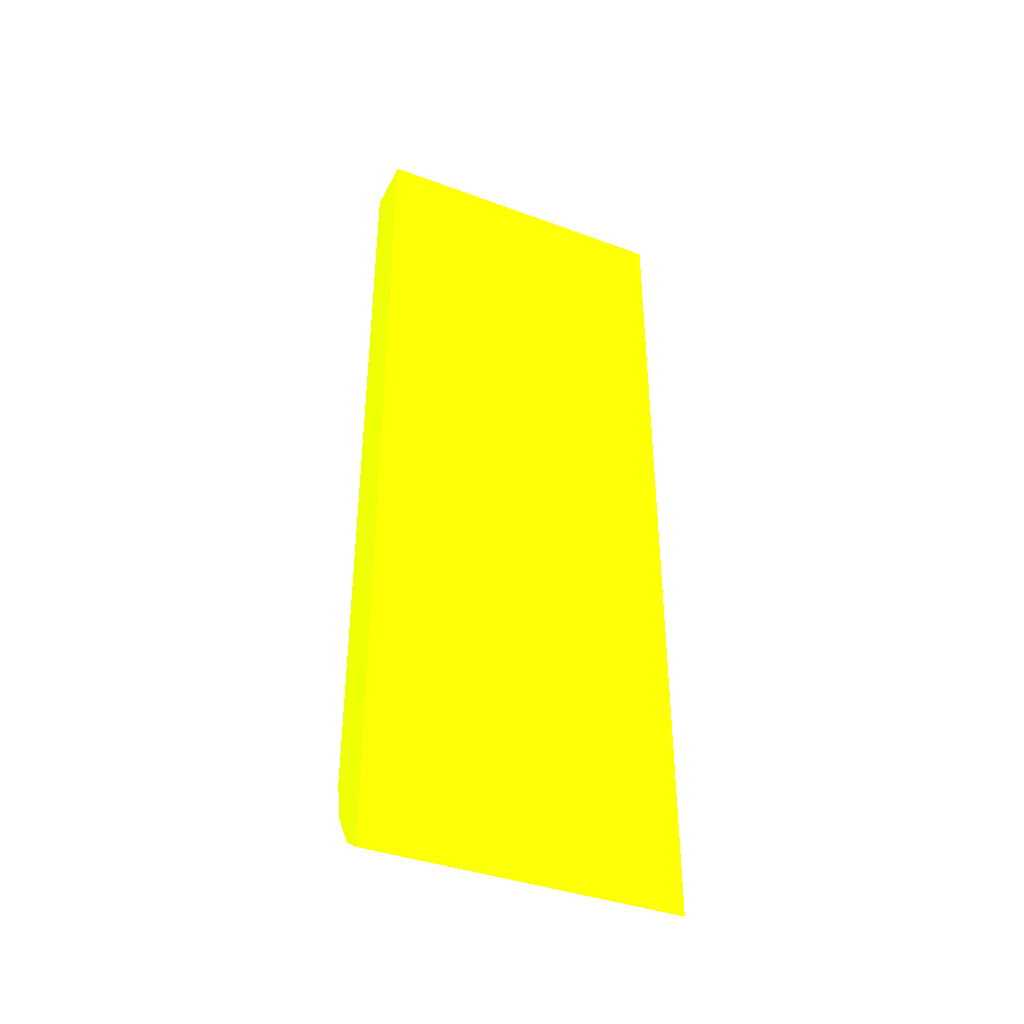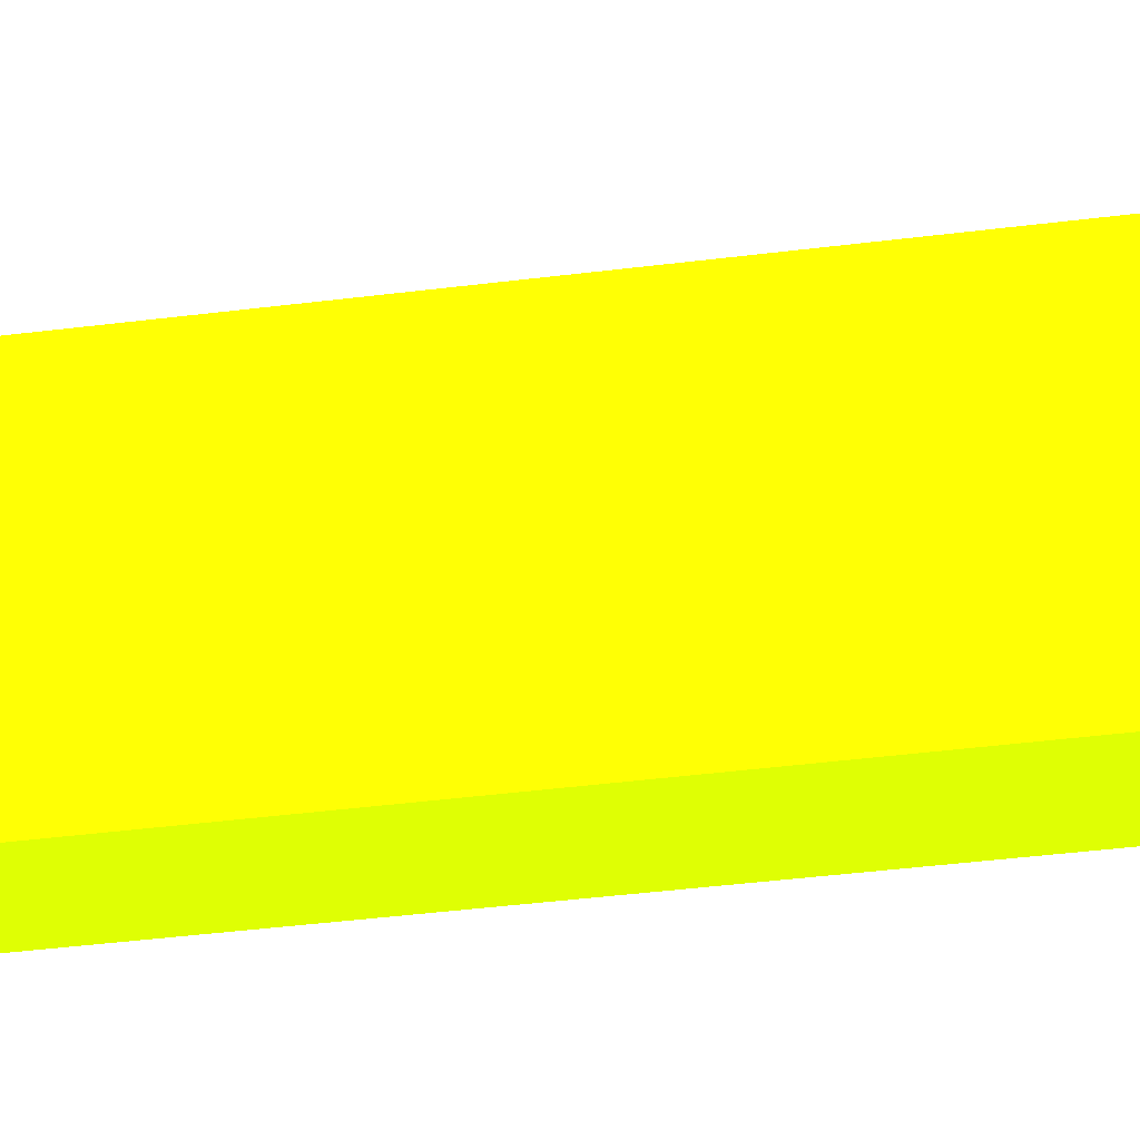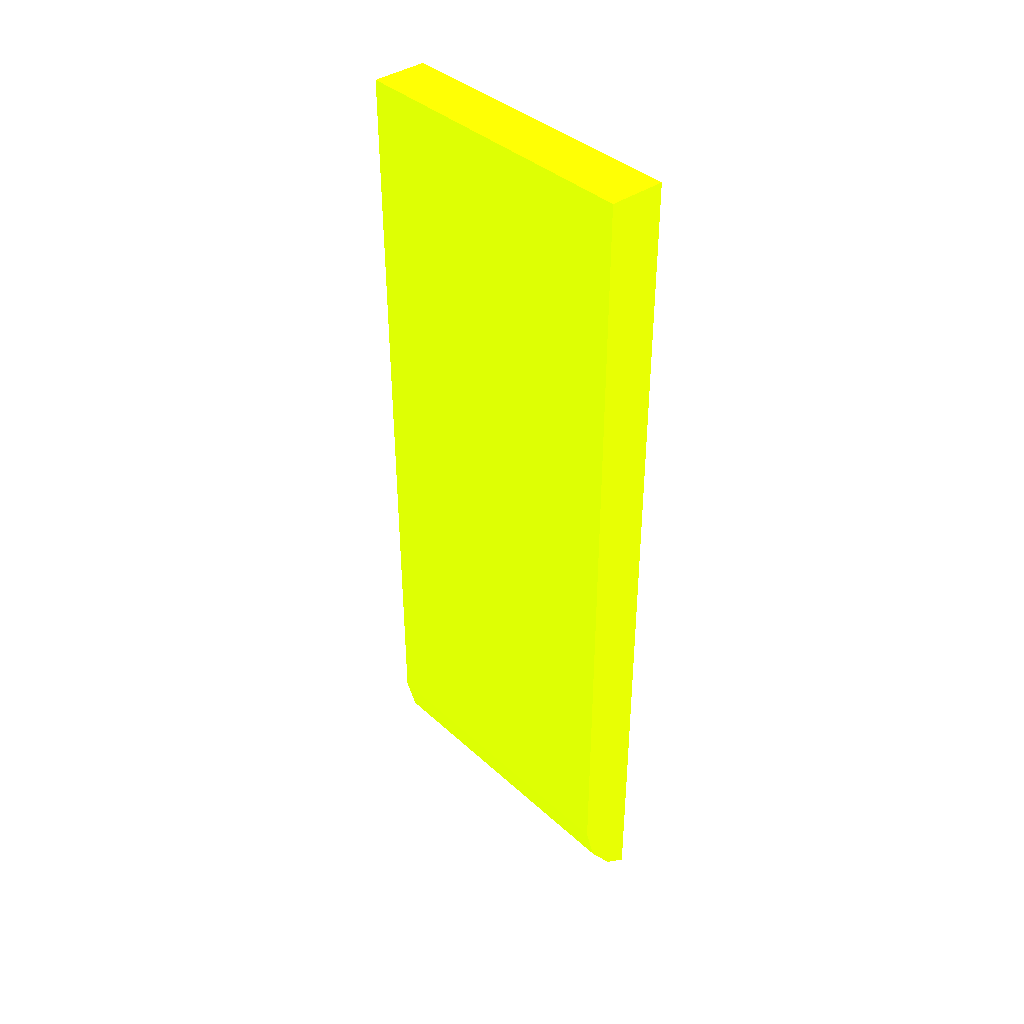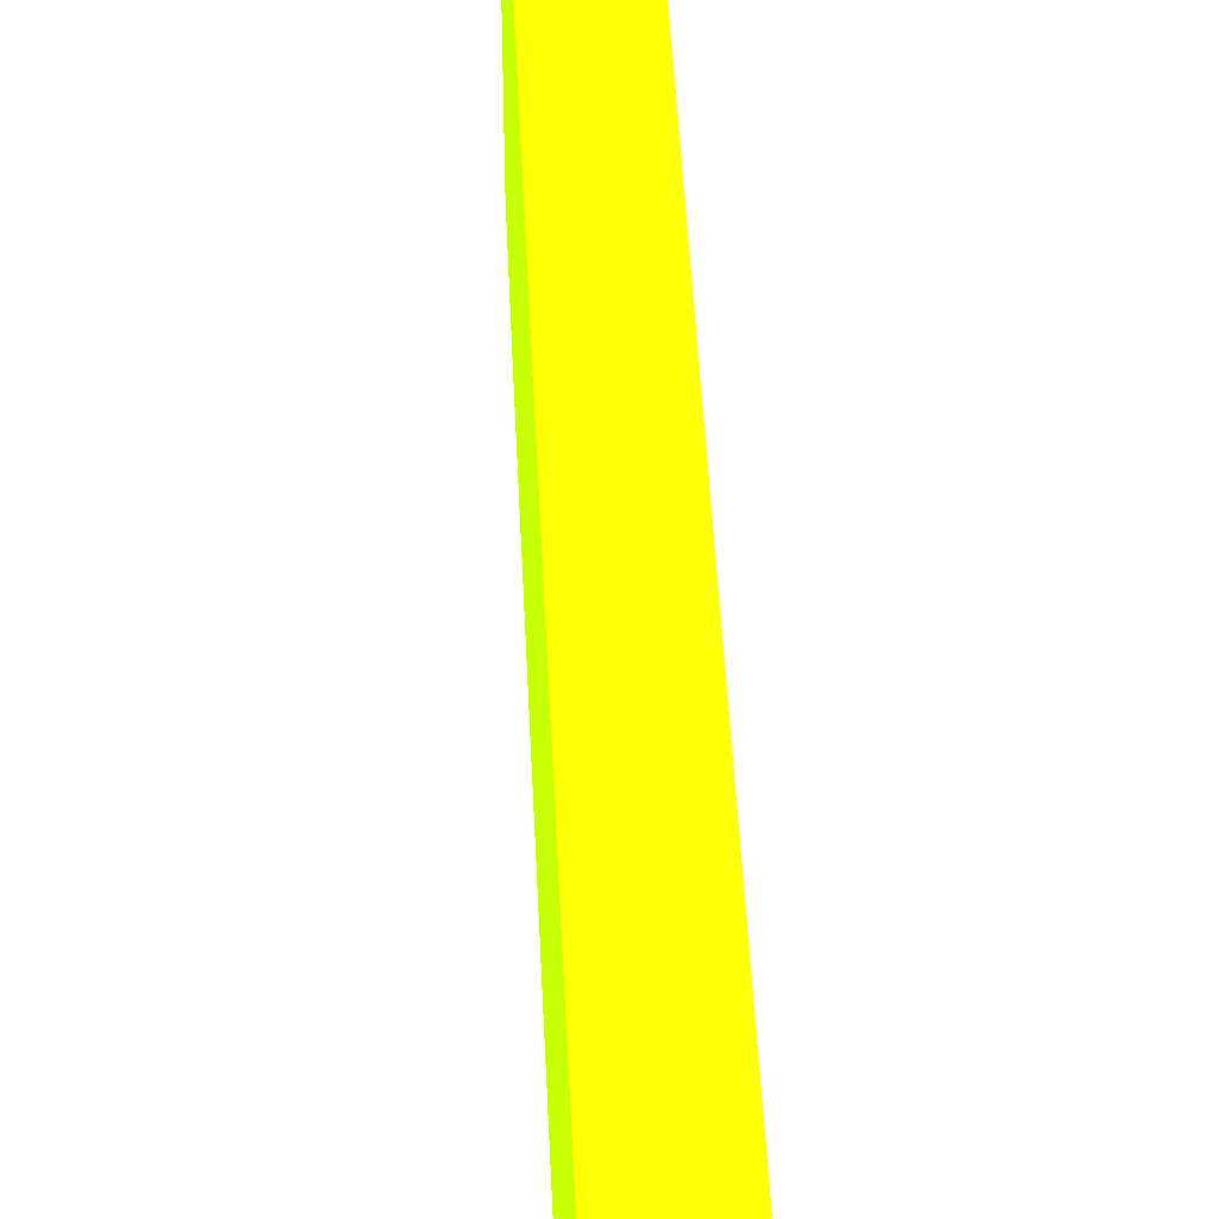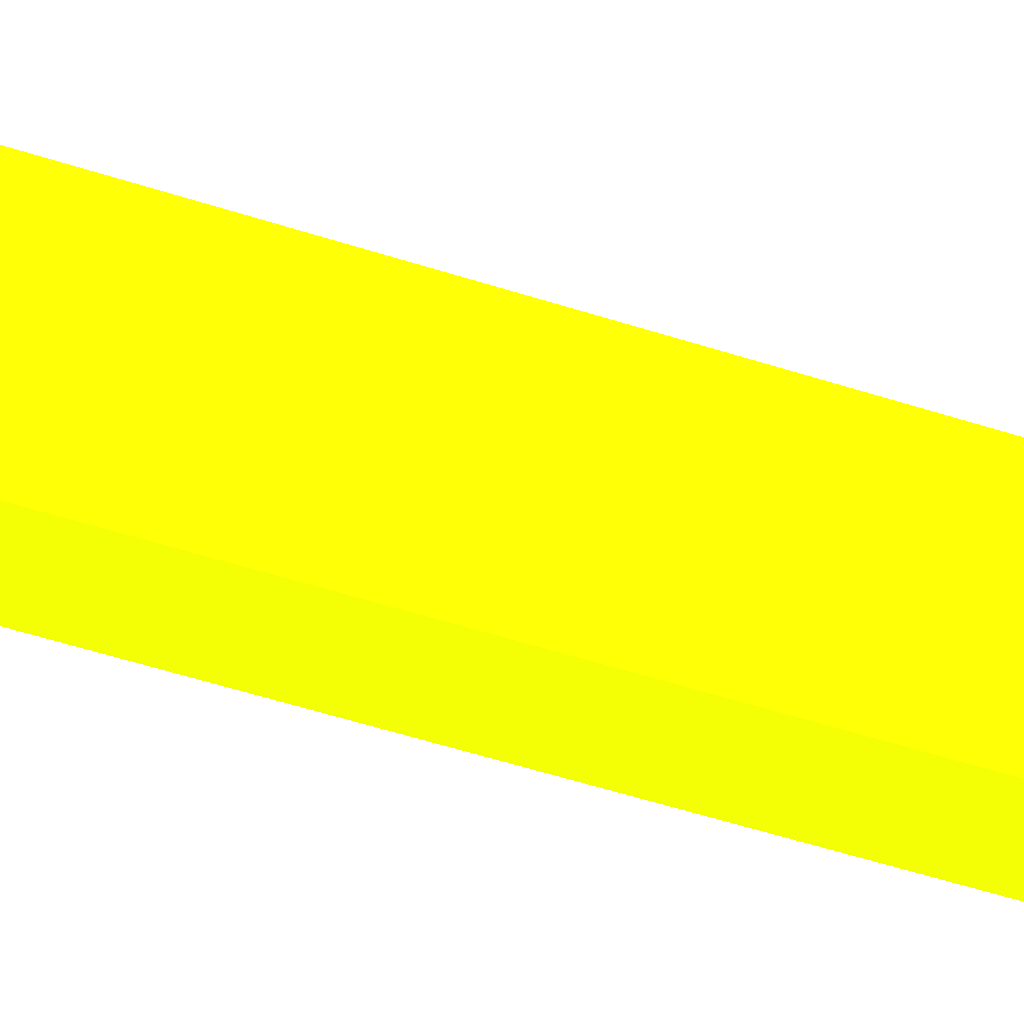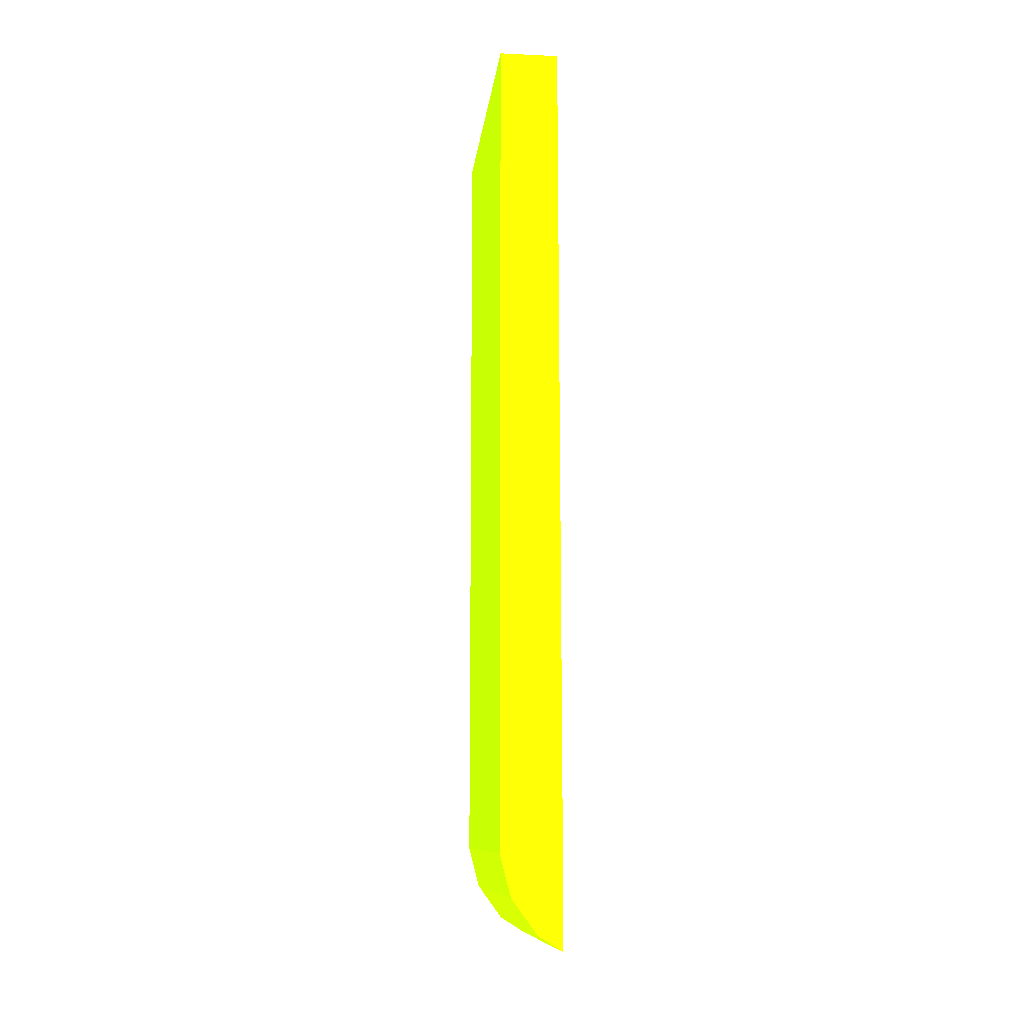
<metadata>
{"format":"obj","ext":"obj","renderer":"f3d","projection":"perspective","resolution":1024,"background":"white","views":[{"elev":-38.5,"azim":65.0,"up":"+Y"},{"elev":-49.7,"azim":-82.4,"up":"+Z"},{"elev":38.7,"azim":-41.4,"up":"+Y"},{"elev":44.5,"azim":177.5,"up":"+Z"},{"elev":-60.3,"azim":-107.7,"up":"+Z"},{"elev":-10.3,"azim":-6.4,"up":"+Y"}]}
</metadata>
<code>
v -6.25 5.228 -1.246 0.6353 0.9882 0.01176
v -6.25 5.228 -2.923 0.6353 0.9882 0.01176
v -6.55 5.228 -1.246 0.6353 0.9882 0.01176
v -6.242 1.209 -1.246 0.6353 0.9882 0.01176
v -6.55 5.228 -2.923 0.6353 0.9882 0.01176
v -6.242 1.209 -2.923 0.6353 0.9882 0.01176
v -6.55 1.1 -1.246 0.6353 0.9882 0.01176
v -6.242 0.6333 -1.246 0.6353 0.9882 0.01176
v -6.55 1.1 -2.923 0.6353 0.9882 0.01176
v -6.242 0.6333 -2.923 0.6353 0.9882 0.01176
v -6.532 1.03 -1.246 0.6353 0.9882 0.01176
v -6.366 0.7125 -1.246 0.6353 0.9882 0.01176
v -6.512 0.9558 -2.923 0.6353 0.9882 0.01176
v -6.366 0.7125 -2.923 0.6353 0.9882 0.01176
v -6.495 0.8888 -1.246 0.6353 0.9882 0.01176
v -6.407 0.7683 -2.923 0.6353 0.9882 0.01176
v -6.495 0.8888 -2.923 0.6353 0.9882 0.01176
f 1 2 5
f 1 5 3
f 1 3 7
f 1 7 11
f 1 11 15
f 1 15 12
f 1 12 8
f 1 8 4
f 1 4 6
f 1 6 2
f 2 6 10
f 2 10 14
f 2 14 16
f 2 16 17
f 2 17 13
f 2 13 9
f 2 9 5
f 3 5 9
f 3 9 7
f 4 8 10
f 4 10 6
f 7 9 11
f 8 12 14
f 8 14 10
f 9 13 11
f 11 13 15
f 12 15 16
f 12 16 14
f 13 17 15
f 15 17 16

</code>
